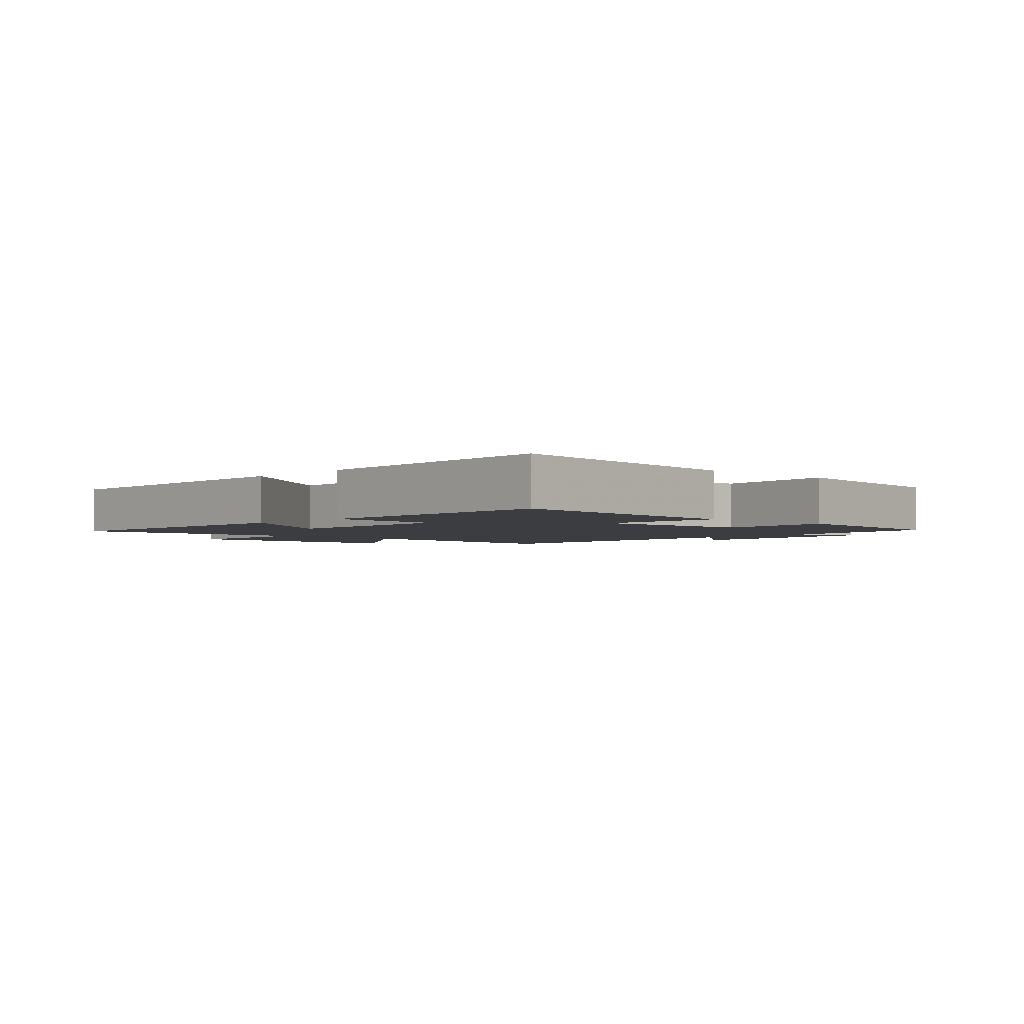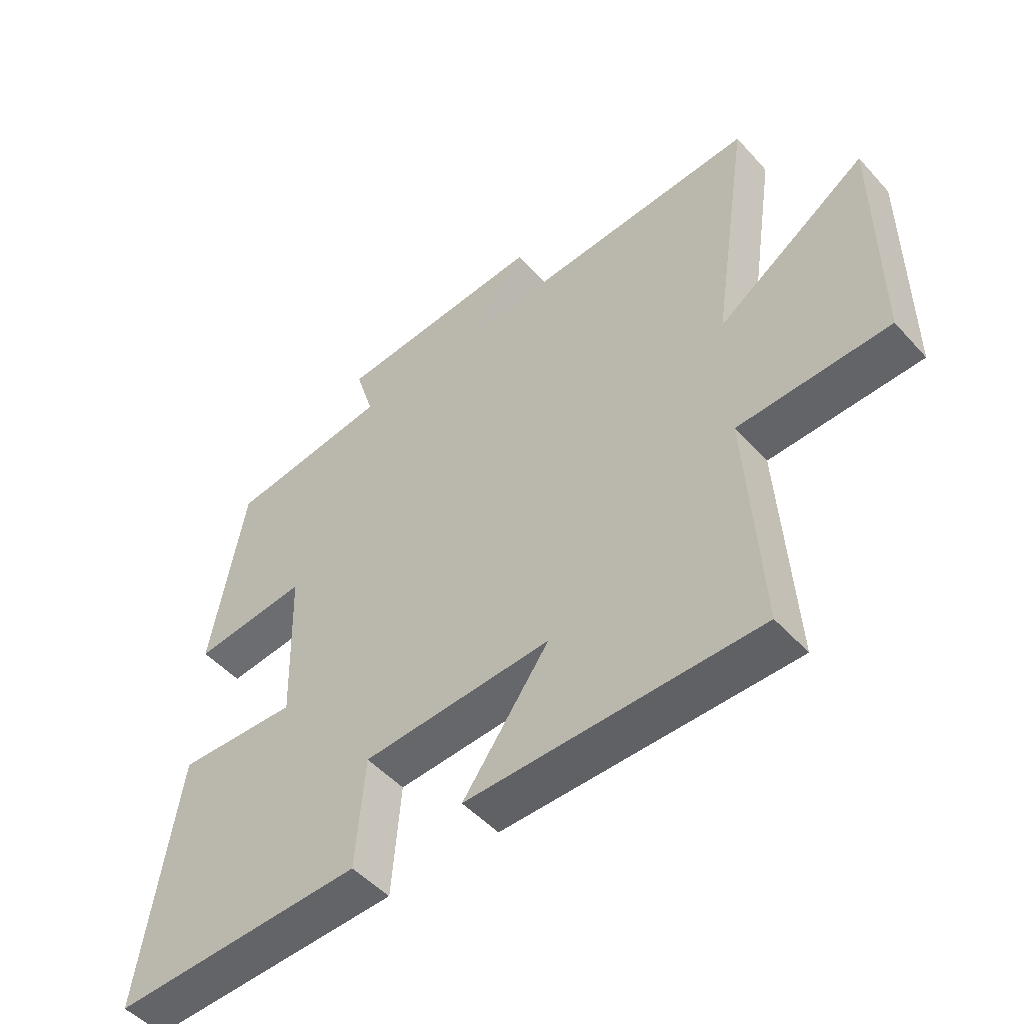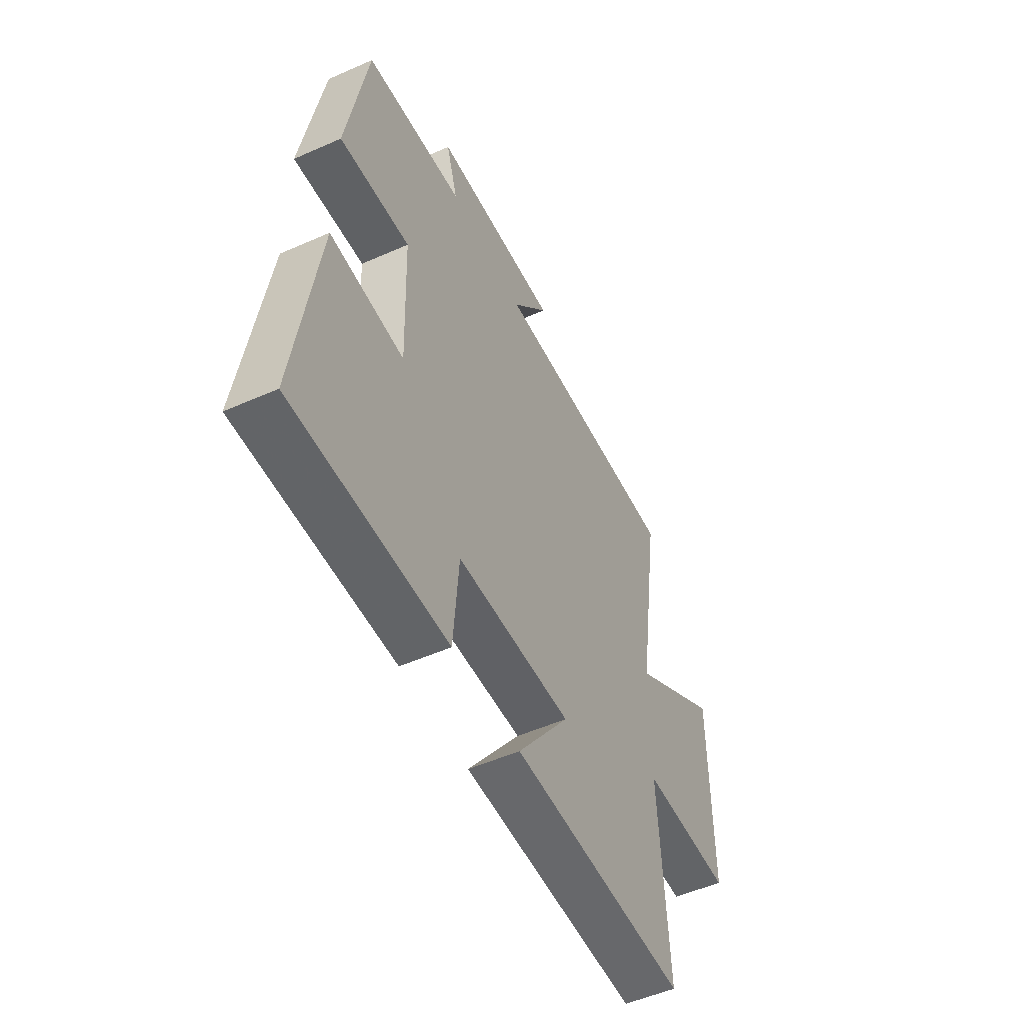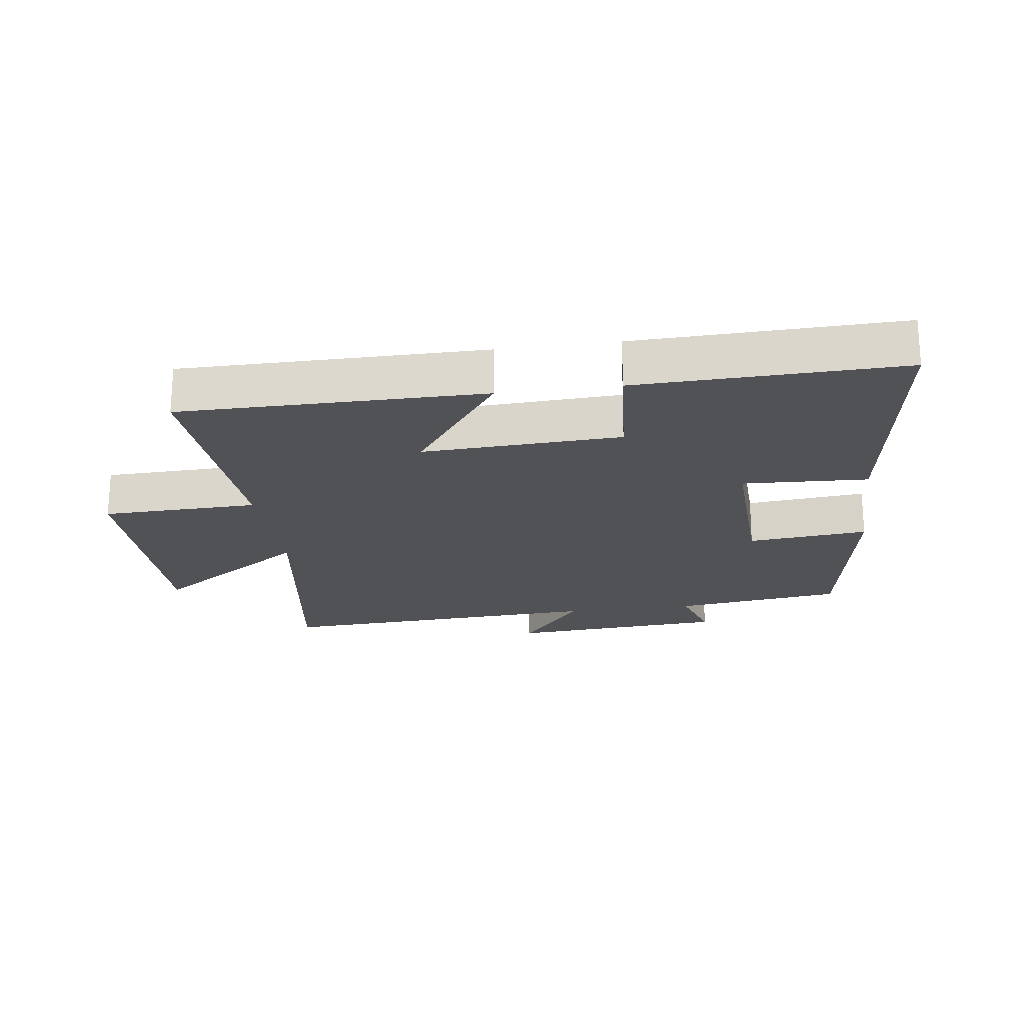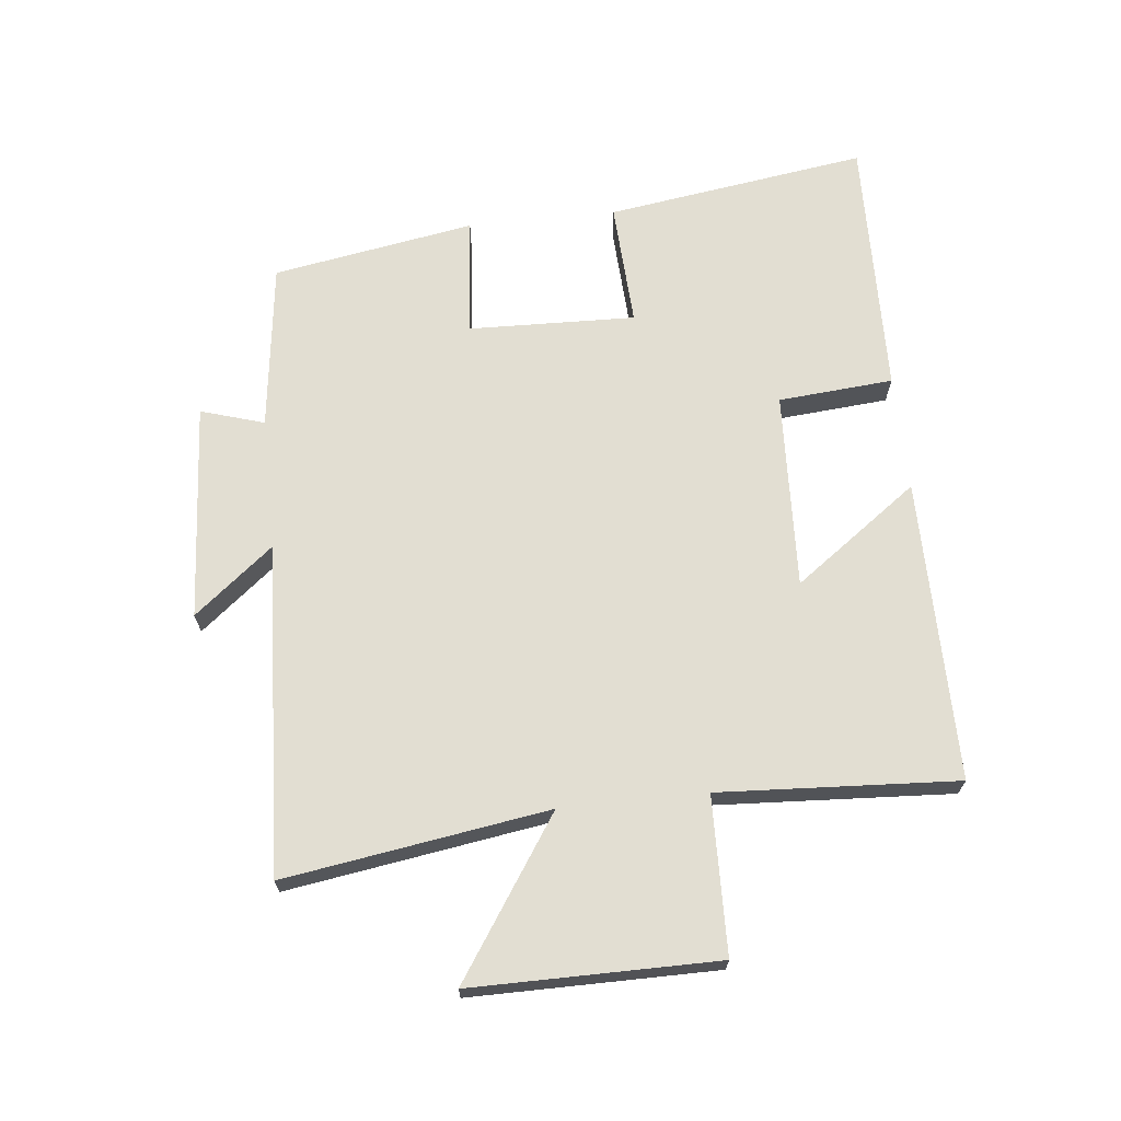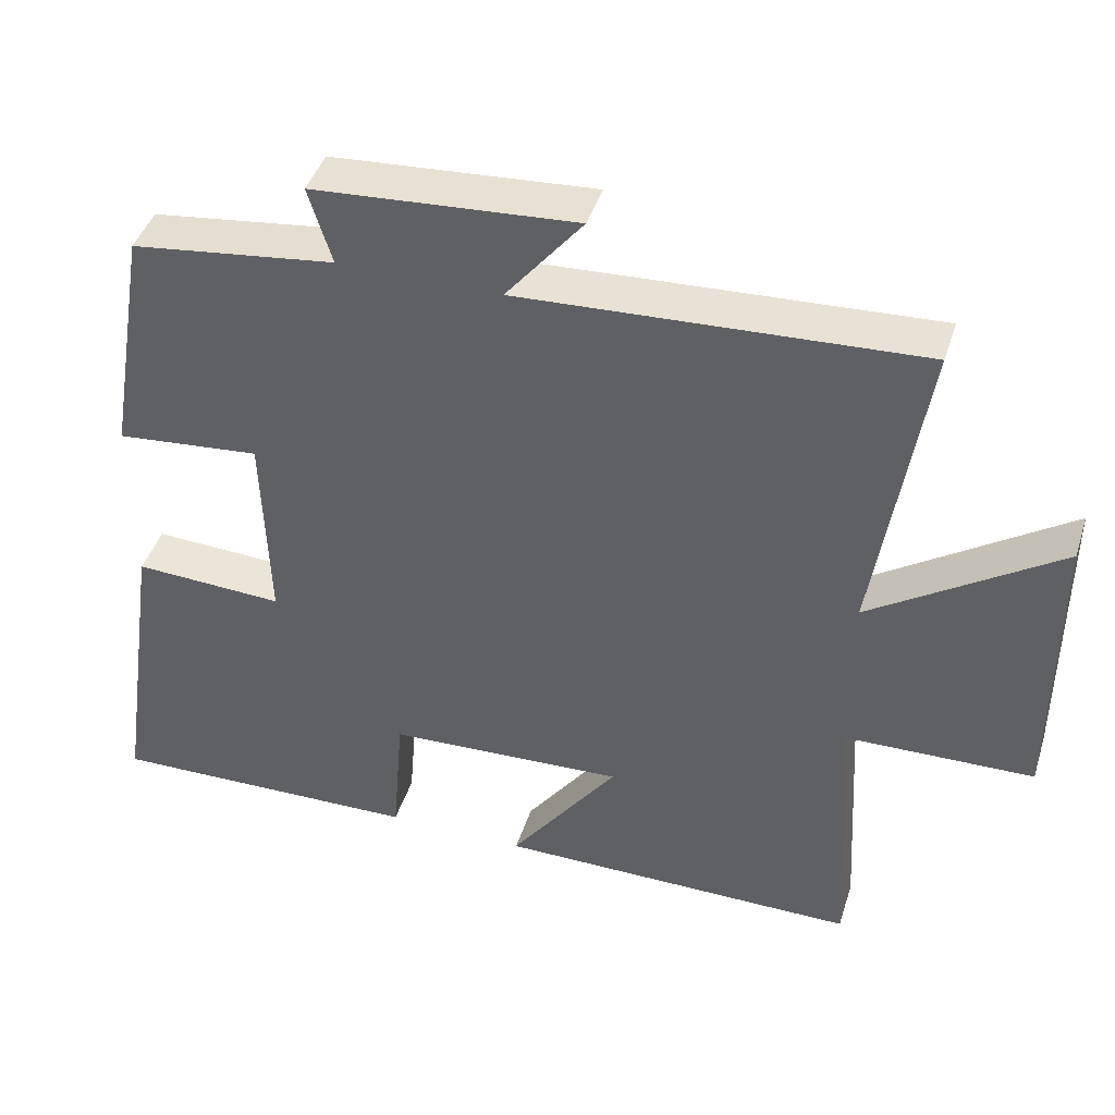
<metadata>
{"format":"obj","ext":"obj","renderer":"f3d","projection":"perspective","resolution":1024,"background":"white","views":[{"elev":-2.6,"azim":-132.5,"up":"+Y"},{"elev":-50.2,"azim":40.4,"up":"+Z"},{"elev":-52.3,"azim":-64.5,"up":"+Z"},{"elev":-21.3,"azim":-172.0,"up":"+Y"},{"elev":67.9,"azim":83.9,"up":"+Y"},{"elev":43.2,"azim":17.3,"up":"+Z"}]}
</metadata>
<code>
v 0.564 0.07 0.527
v 0.5 0.07 0.108
v 0.749 0.07 0.274
v 0.749 0.07 -0.116
v 0.5 0.07 -0.122
v 0.522 0.07 -0.501
v 0.042 0.07 -0.5
v 0.185 0.07 -0.303
v -0.129 0.07 -0.317
v -0.144 0.07 -0.5
v -0.561 0.07 -0.51
v -0.5 0.07 -0.094
v -0.301 0.07 -0.104
v -0.309 0.07 0.162
v -0.5 0.07 0.144
v -0.445 0.07 0.466
v -0.176 0.07 0.5
v -0.207 0.07 0.601
v 0.139 0.07 0.625
v 0.038 0.07 0.5
v 0.564 0 0.527
v 0.5 0 0.108
v 0.749 0 0.274
v 0.749 0 -0.116
v 0.5 0 -0.122
v 0.522 0 -0.501
v 0.042 0 -0.5
v 0.185 0 -0.303
v -0.129 0 -0.317
v -0.144 0 -0.5
v -0.561 0 -0.51
v -0.5 0 -0.094
v -0.301 0 -0.104
v -0.309 0 0.162
v -0.5 0 0.144
v -0.445 0 0.466
v -0.176 0 0.5
v -0.207 0 0.601
v 0.139 0 0.625
v 0.038 0 0.5
f 17 18 19 20
f 16 17 20
f 15 16 20
f 14 15 20
f 20 1 2
f 14 20 2
f 13 14 2
f 11 12 13
f 10 11 13
f 9 10 13
f 8 9 13 2
f 5 6 7 8
f 5 8 2 3
f 3 4 5
f 40 39 38 37
f 40 37 36
f 40 36 35
f 40 35 34
f 22 21 40
f 22 40 34
f 22 34 33
f 33 32 31
f 33 31 30
f 33 30 29
f 22 33 29 28
f 28 27 26 25
f 23 22 28 25
f 25 24 23
f 1 21 22 2
f 2 22 23 3
f 3 23 24 4
f 4 24 25 5
f 5 25 26 6
f 6 26 27 7
f 7 27 28 8
f 8 28 29 9
f 9 29 30 10
f 10 30 31 11
f 11 31 32 12
f 12 32 33 13
f 13 33 34 14
f 14 34 35 15
f 15 35 36 16
f 16 36 37 17
f 17 37 38 18
f 18 38 39 19
f 19 39 40 20
f 20 40 21 1

</code>
